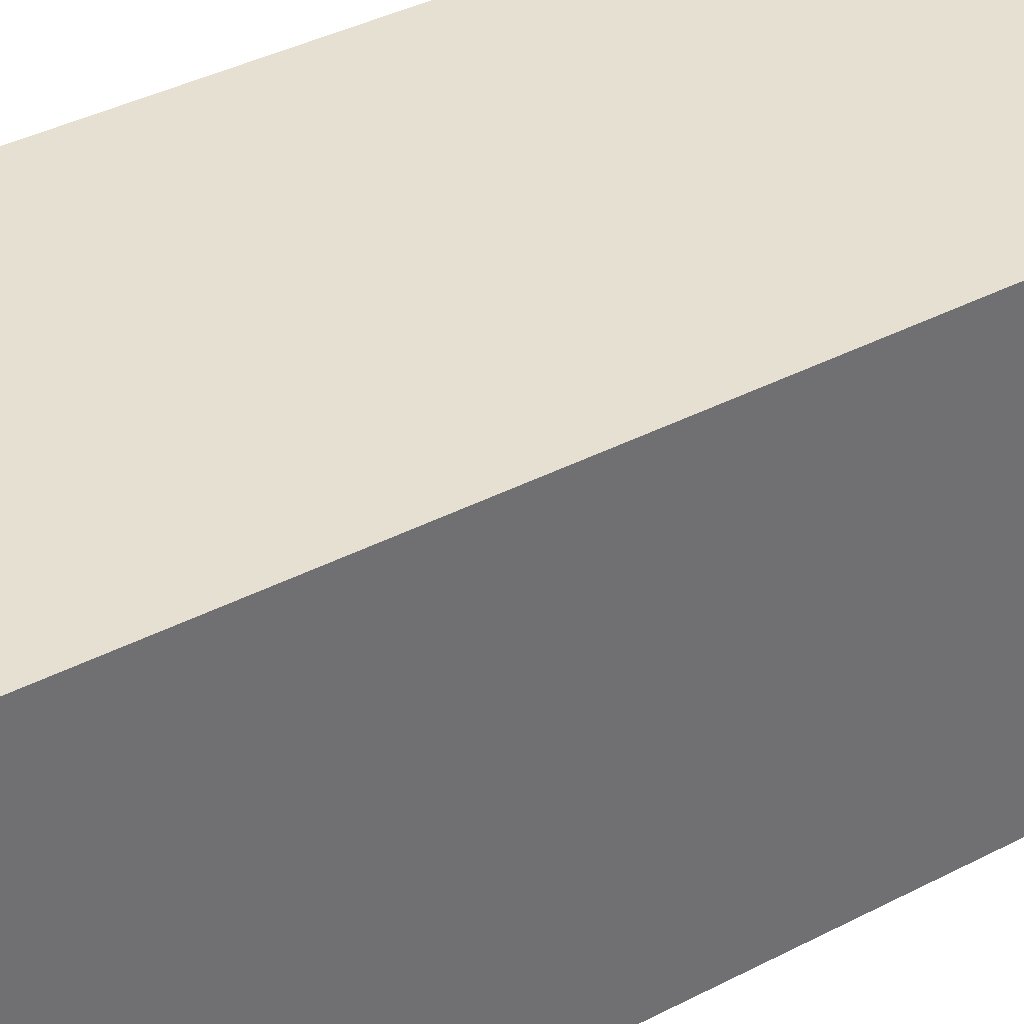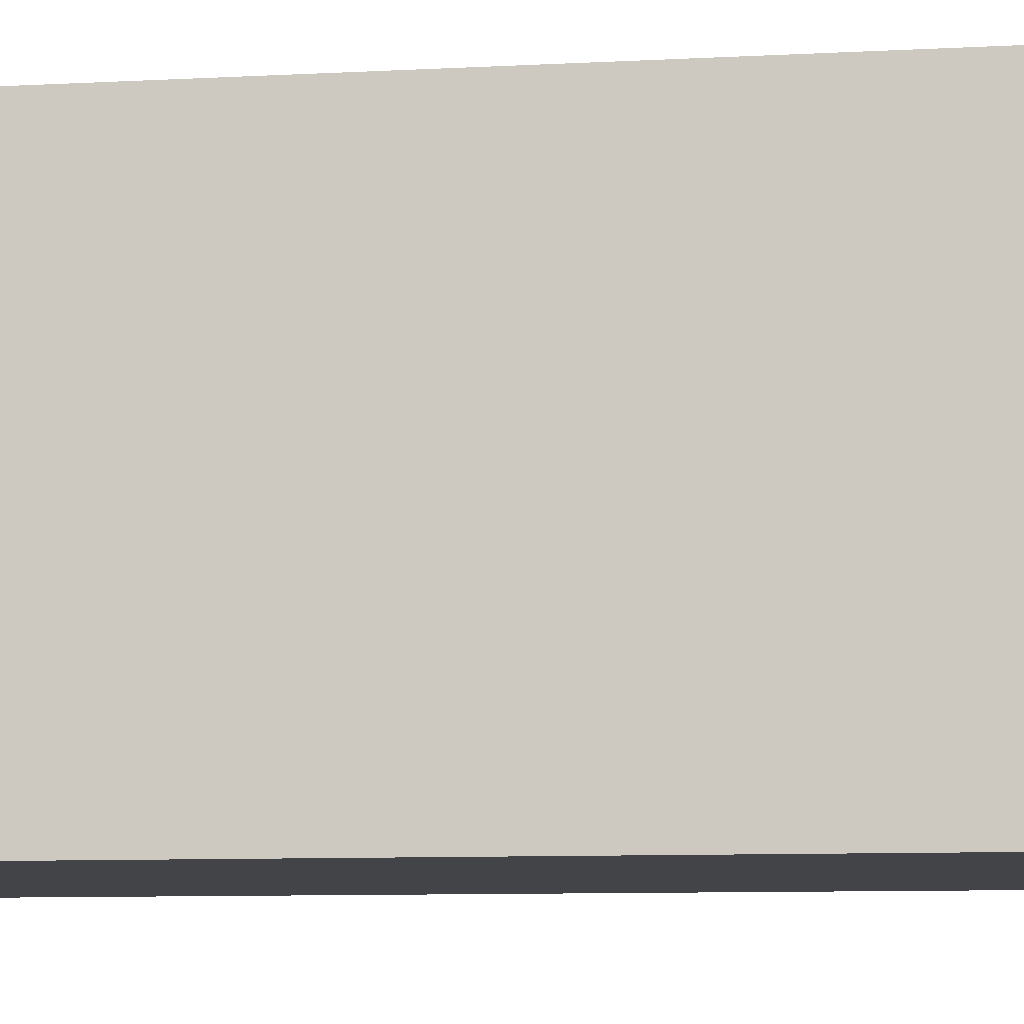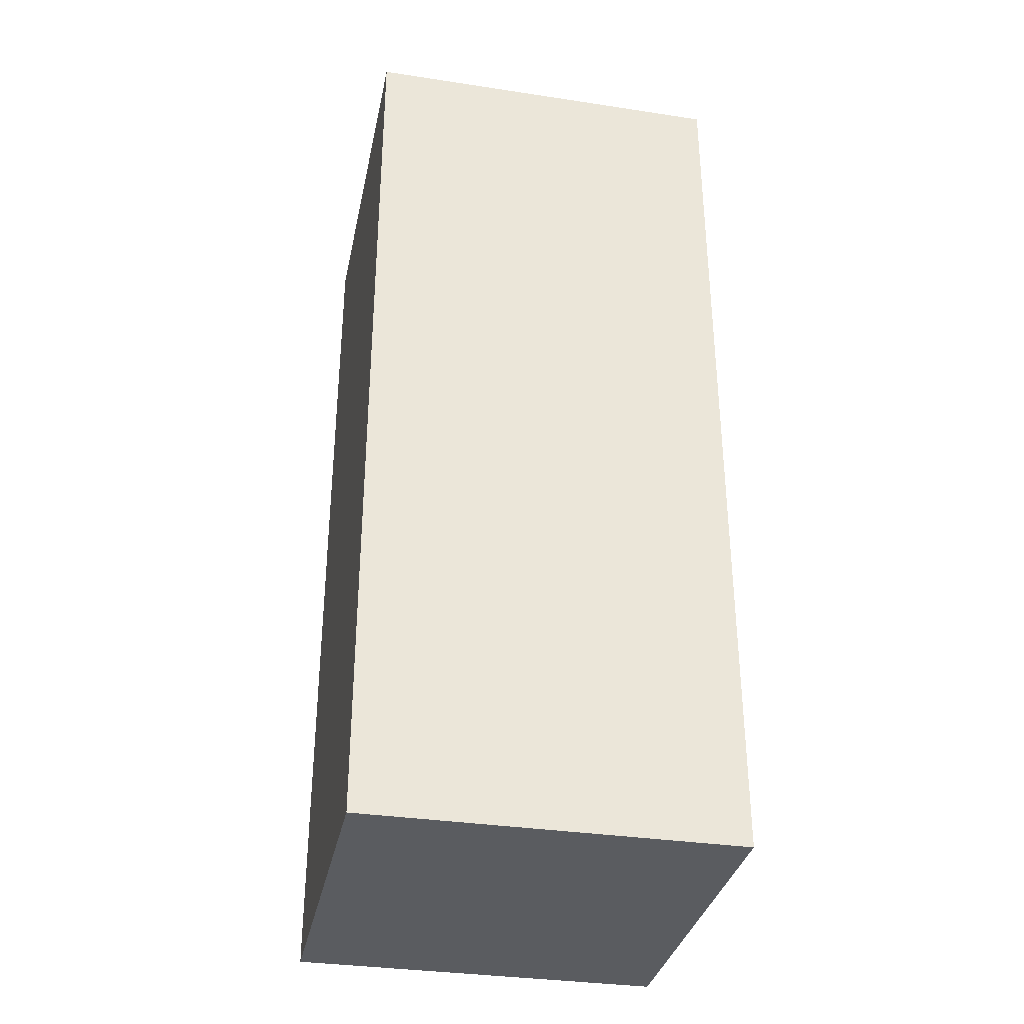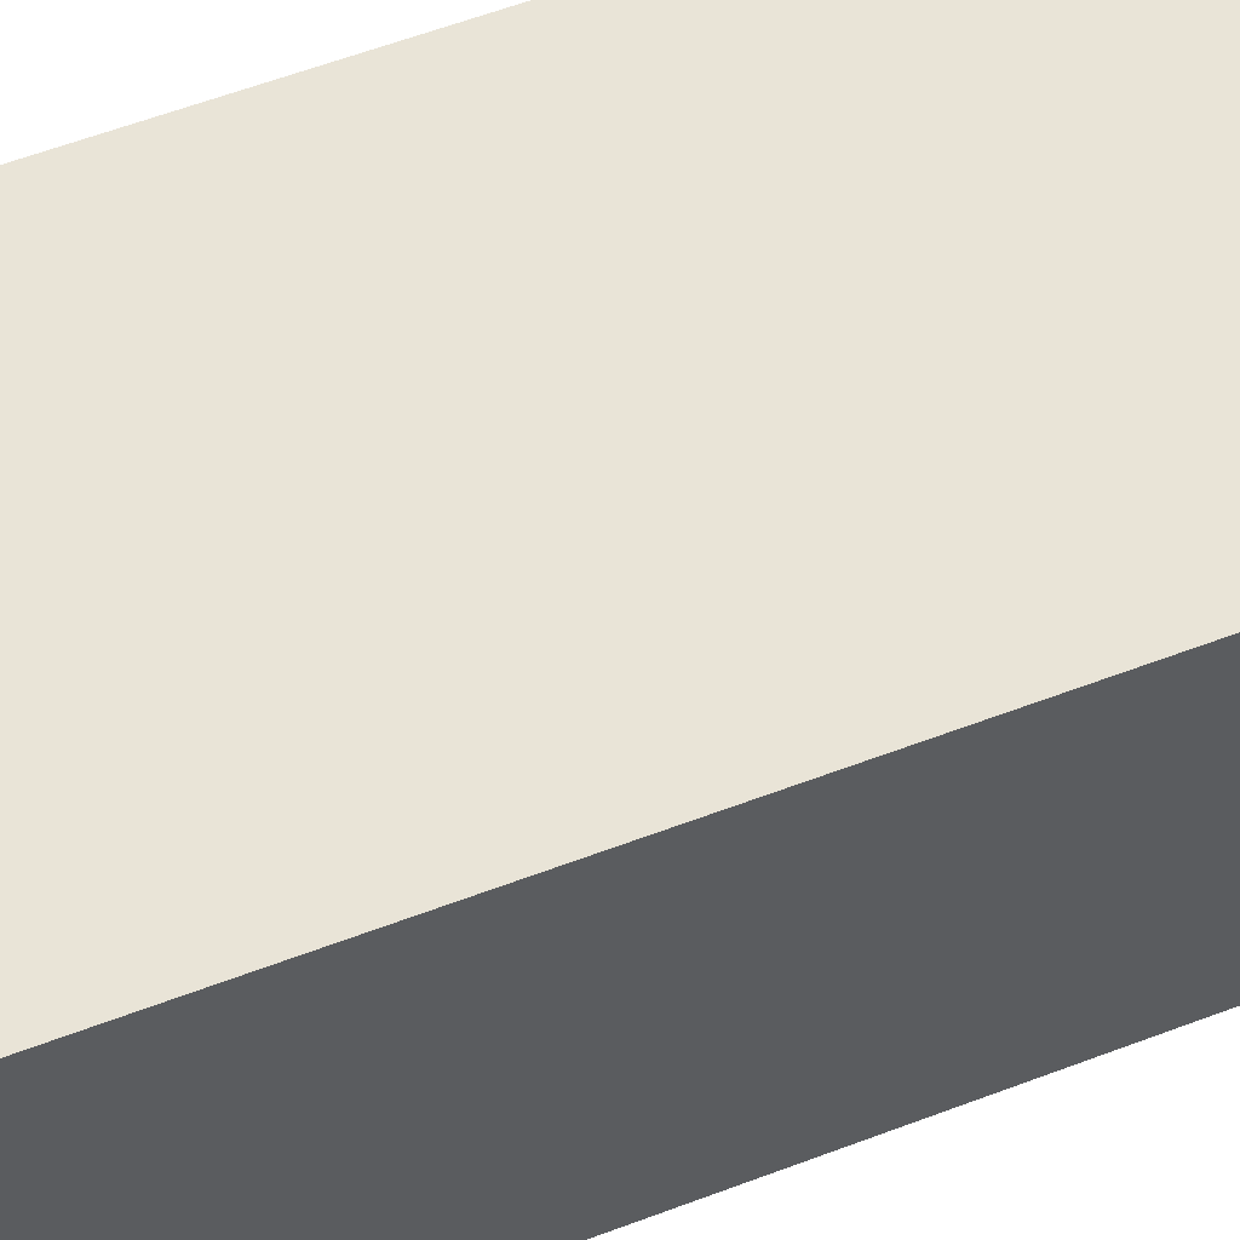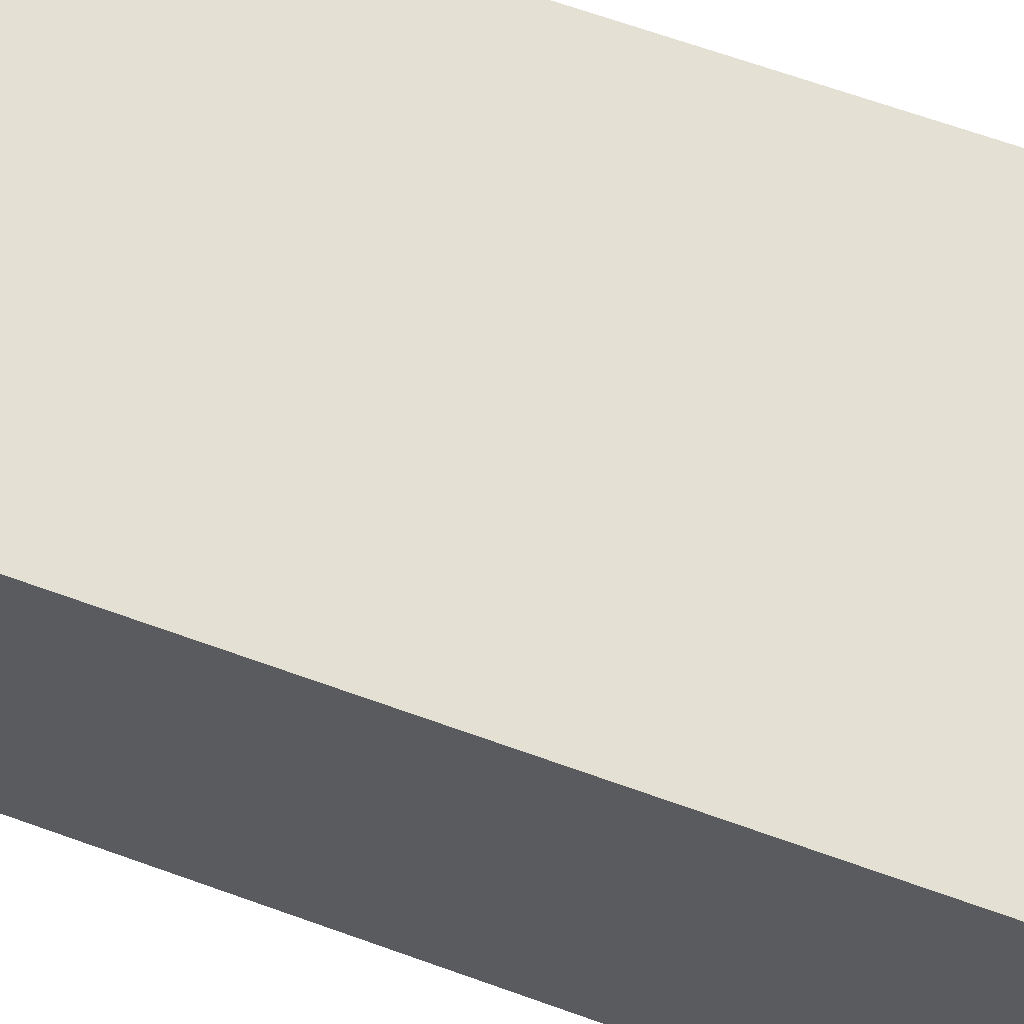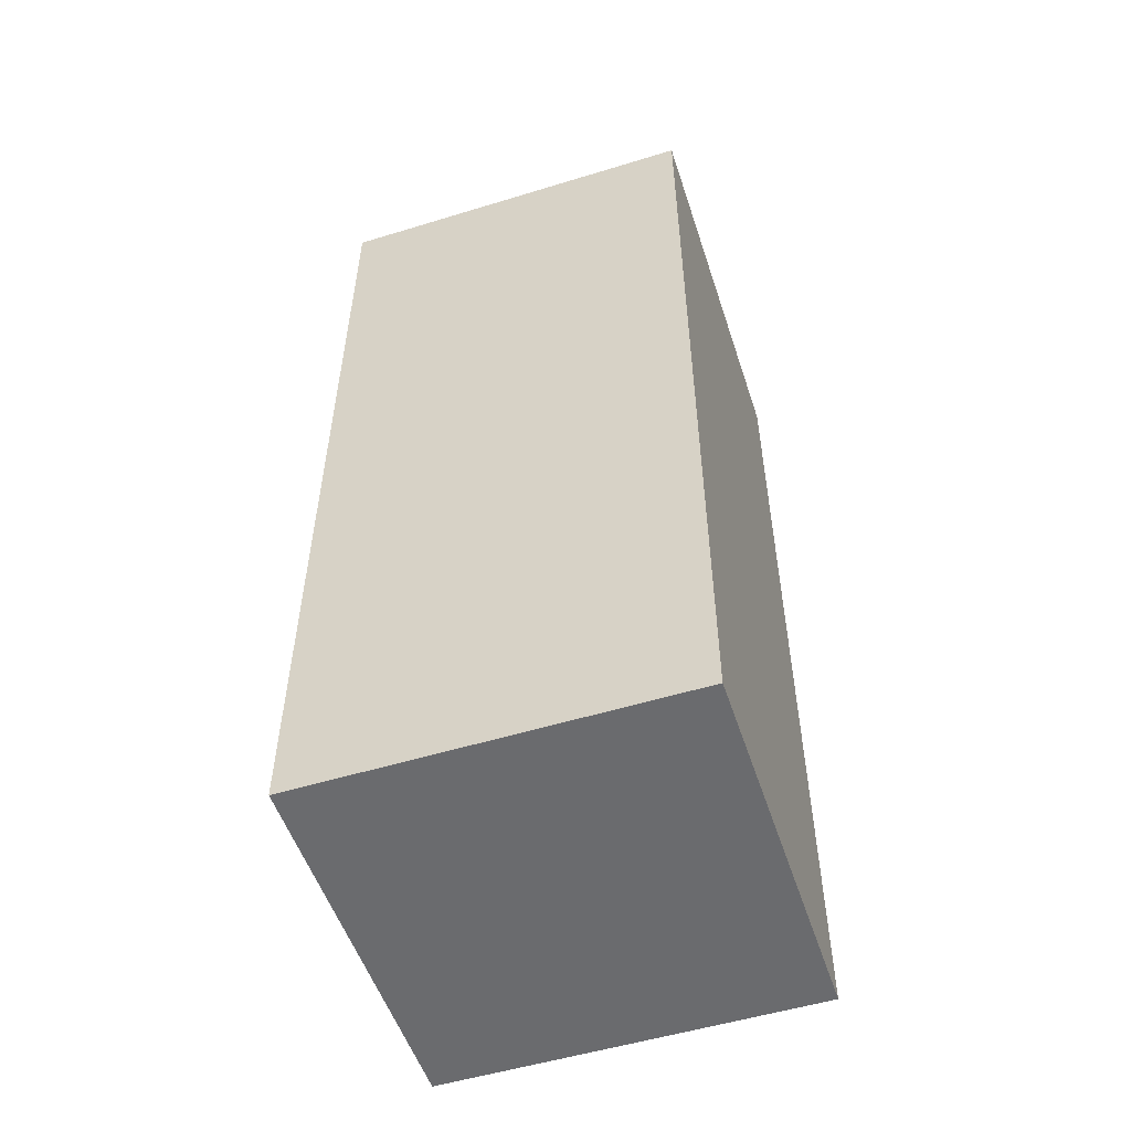
<metadata>
{"format":"obj","ext":"obj","renderer":"f3d","projection":"perspective","resolution":1024,"background":"white","views":[{"elev":37.7,"azim":-123.8,"up":"+Z"},{"elev":-8.0,"azim":99.2,"up":"+Z"},{"elev":-34.0,"azim":-11.6,"up":"+Y"},{"elev":60.8,"azim":69.0,"up":"+Z"},{"elev":66.2,"azim":-70.1,"up":"+Z"},{"elev":-53.4,"azim":-161.9,"up":"+Y"}]}
</metadata>
<code>
o Cube
v 1 3 -1
v 1 -2 -1
v 1 3 1
v 1 -2 1
v -1 3 -1
v -1 -2 -1
v -1 3 1
v -1 -2 1
f 1 5 7 3
f 4 3 7 8
f 8 7 5 6
f 6 2 4 8
f 2 1 3 4
f 6 5 1 2

</code>
